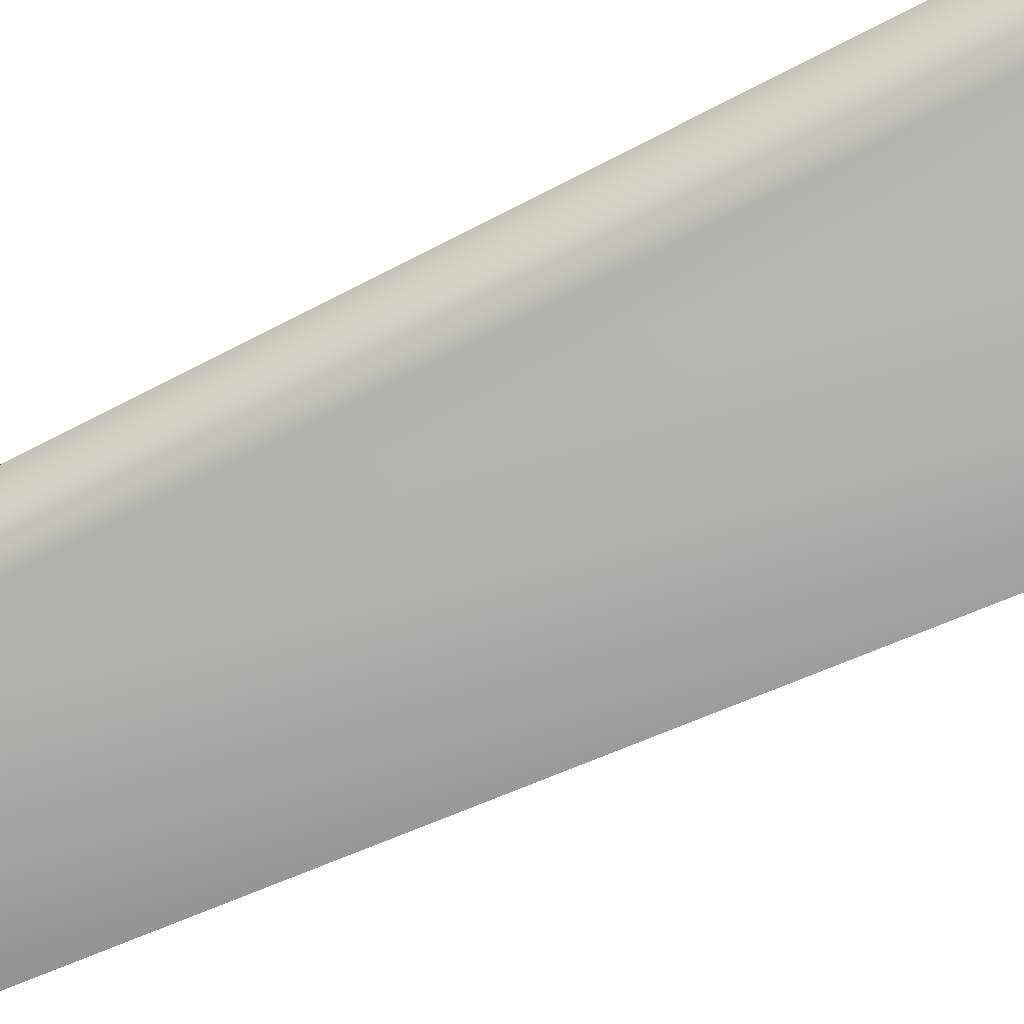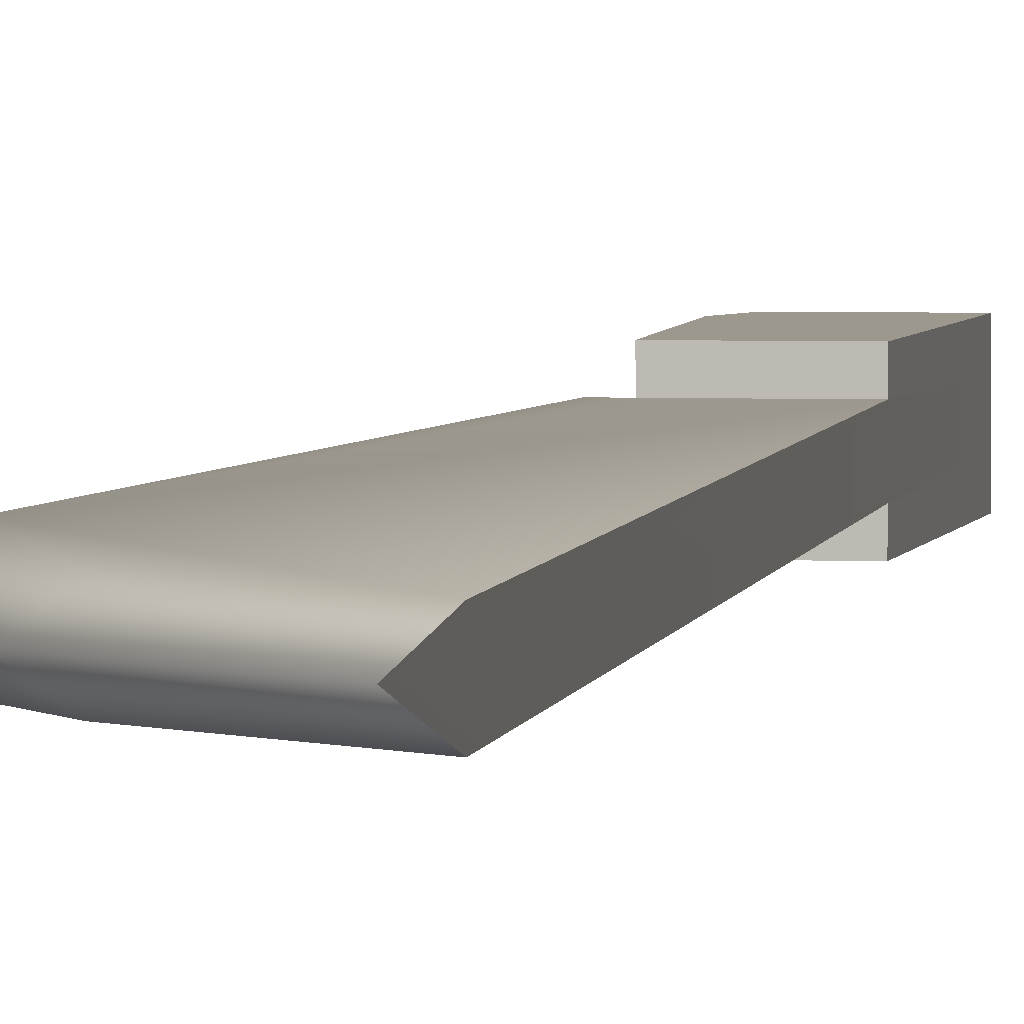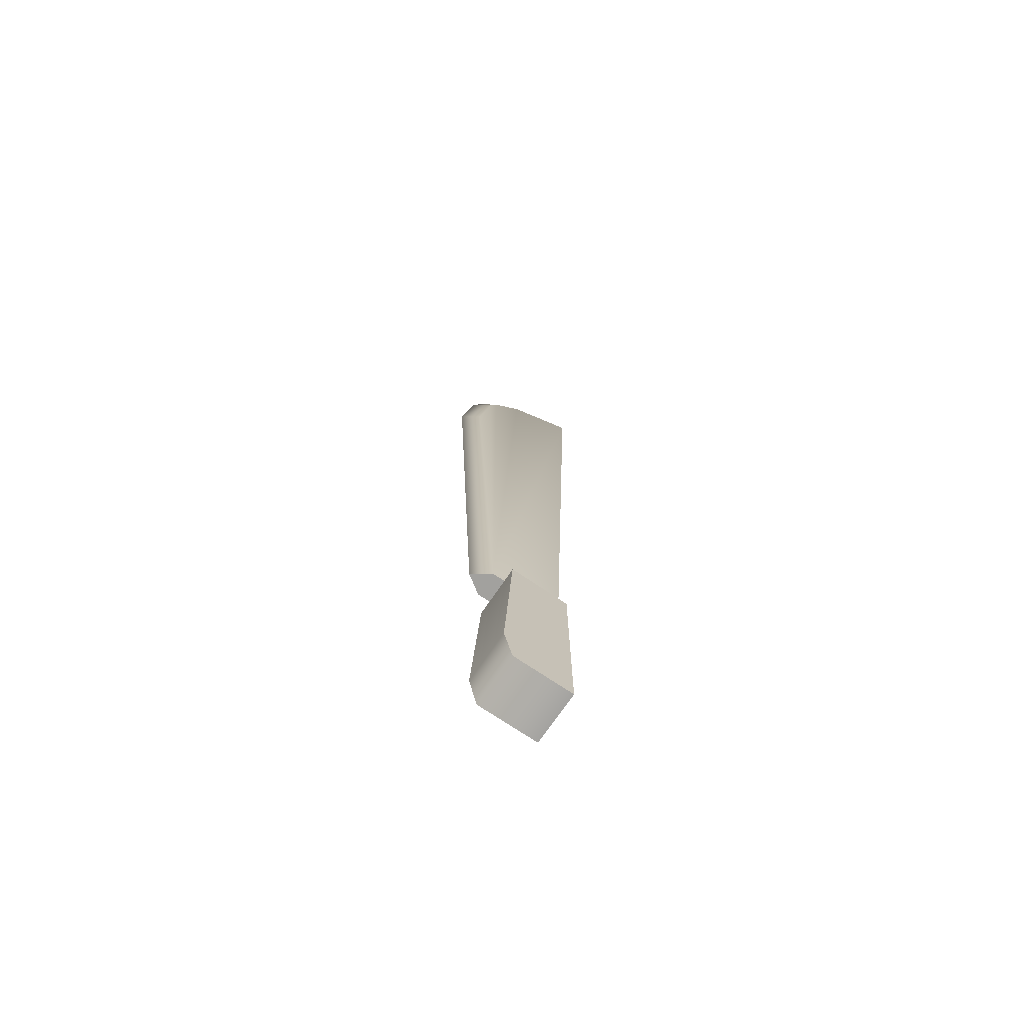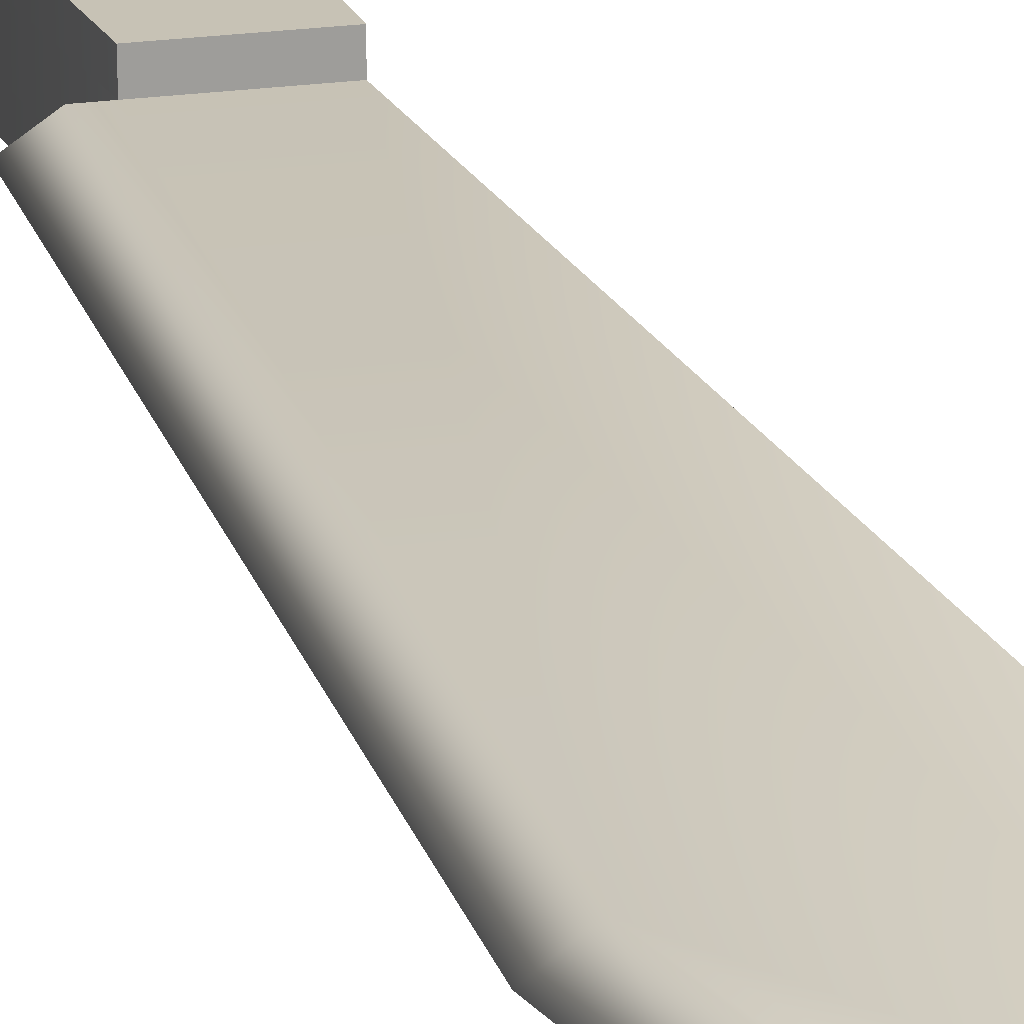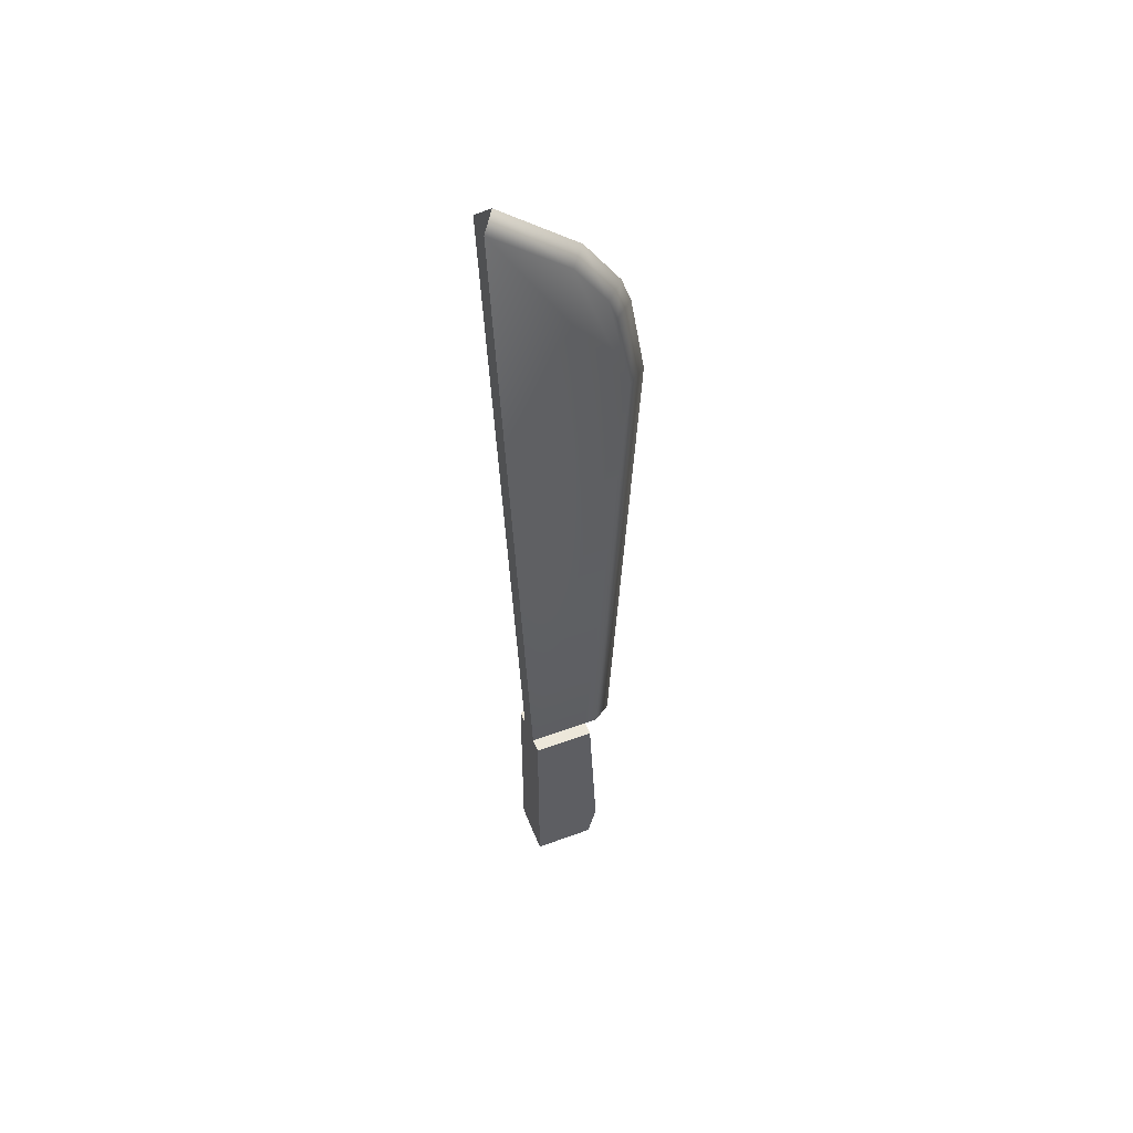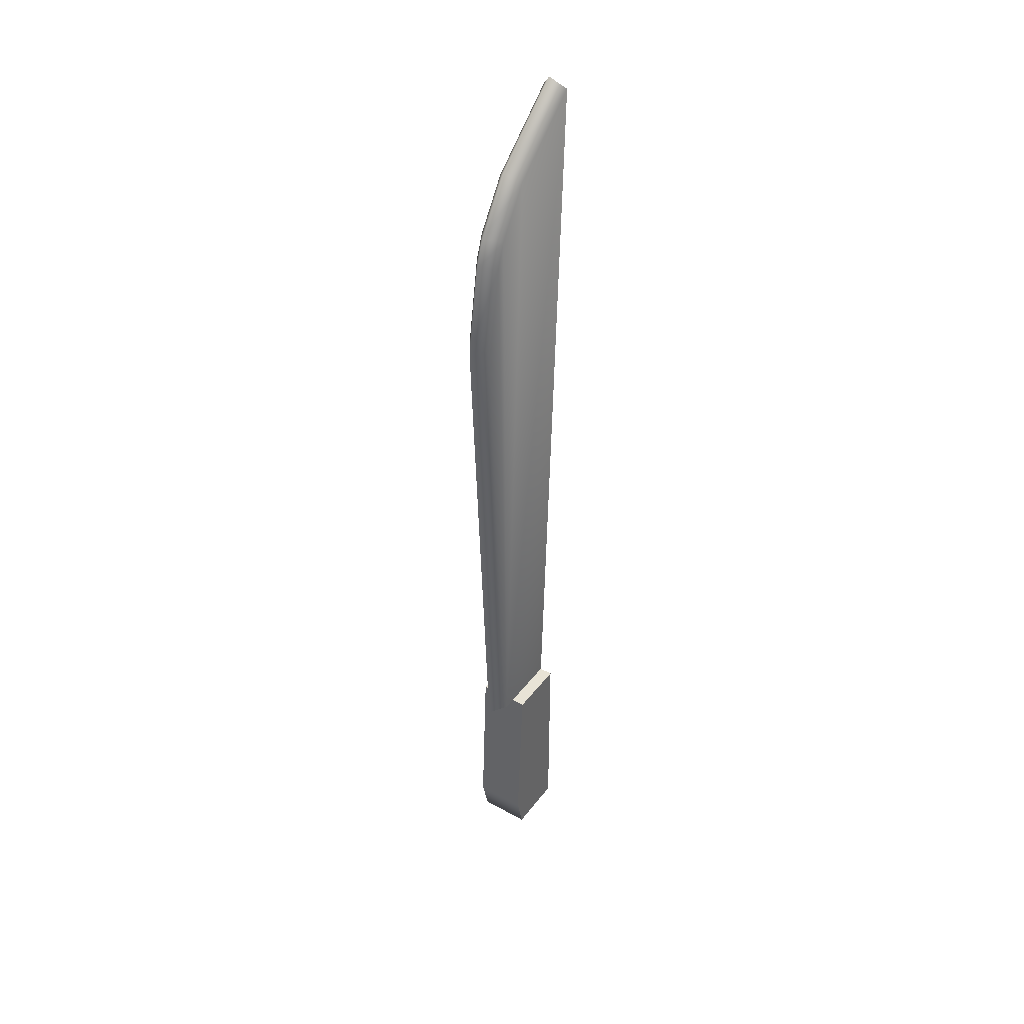
<metadata>
{"format":"obj","ext":"obj","renderer":"f3d","projection":"perspective","resolution":1024,"background":"white","views":[{"elev":-63.5,"azim":116.1,"up":"+Z"},{"elev":3.1,"azim":-170.4,"up":"+Z"},{"elev":-72.6,"azim":145.9,"up":"+Y"},{"elev":19.0,"azim":164.0,"up":"+Z"},{"elev":53.1,"azim":-21.5,"up":"+Y"},{"elev":41.6,"azim":123.8,"up":"+Y"}]}
</metadata>
<code>
o Machete
v -0.09669 -0.4503 -0.07199
v -0.09669 -0.4503 0.07199
v -0.09669 0.1359 -0.07199
v -0.09669 0.1359 0.07199
v 0.07055 -0.4503 -0.07199
v 0.07055 -0.4503 0.07199
v 0.07055 0.1359 -0.07199
v 0.07055 0.1359 0.07199
v 0.09485 -0.3448 0.07199
v 0.09485 -0.3448 -0.07199
v 0.1054 0.1359 0.03406
v 0.1054 0.1359 -0.03406
v -0.09669 0.1359 0.03406
v -0.09669 0.1359 -0.03406
v -0.1783 2.211 0.03406
v -0.1783 2.211 -0.03406
v 0.1759 1.601 -0.03406
v 0.1367 1.841 -0.03406
v 0.1759 1.601 0.03406
v 0.1367 1.841 0.03406
v 0.02642 2.039 -0.03406
v 0.1141 1.906 -0.03406
v 0.02642 2.039 0.03406
v 0.1141 1.906 0.03406
v 0.07008 0.1359 -0.03406
v 0.07008 0.1359 0.03406
v 0.06333 2.072 0
v 0.1586 1.928 0
v 0.2254 1.604 0
v 0.1849 1.853 0
v -0.1462 2.249 0
v 0.1553 0.1335 0
v 0.09485 -0.3448 -0.02795
v 0.09485 -0.3448 0.02795
v 0.07055 -0.4503 -0.02795
v 0.07055 -0.4503 0.02795
v -0.09669 -0.4503 -0.02795
v -0.09669 -0.4503 0.02795
g Machete_Machete_auv
f 3 14 25 7
f 8 26 13 4
f 13 15 31 16 14
f 14 37 38 13
f 26 25 12 32 11
f 1 37 14 3
f 4 13 38 2
f 11 32 29 19
f 12 25 14 16 21 22 18 17
f 16 31 27 21
f 17 29 32 12
f 18 30 29 17
f 19 20 24 23 15 13 26 11
f 19 29 30 20
f 20 30 28 24
f 21 27 28 22
f 22 28 30 18
f 23 27 31 15
f 24 28 27 23
f 26 34 33 25
f 34 36 35 33
f 36 38 37 35
f 2 6 9 8 4
f 3 7 10 5 1
f 2 38 36 6
f 5 35 37 1
f 6 36 34 9
f 7 25 33 10
f 9 34 26 8
f 10 33 35 5

</code>
